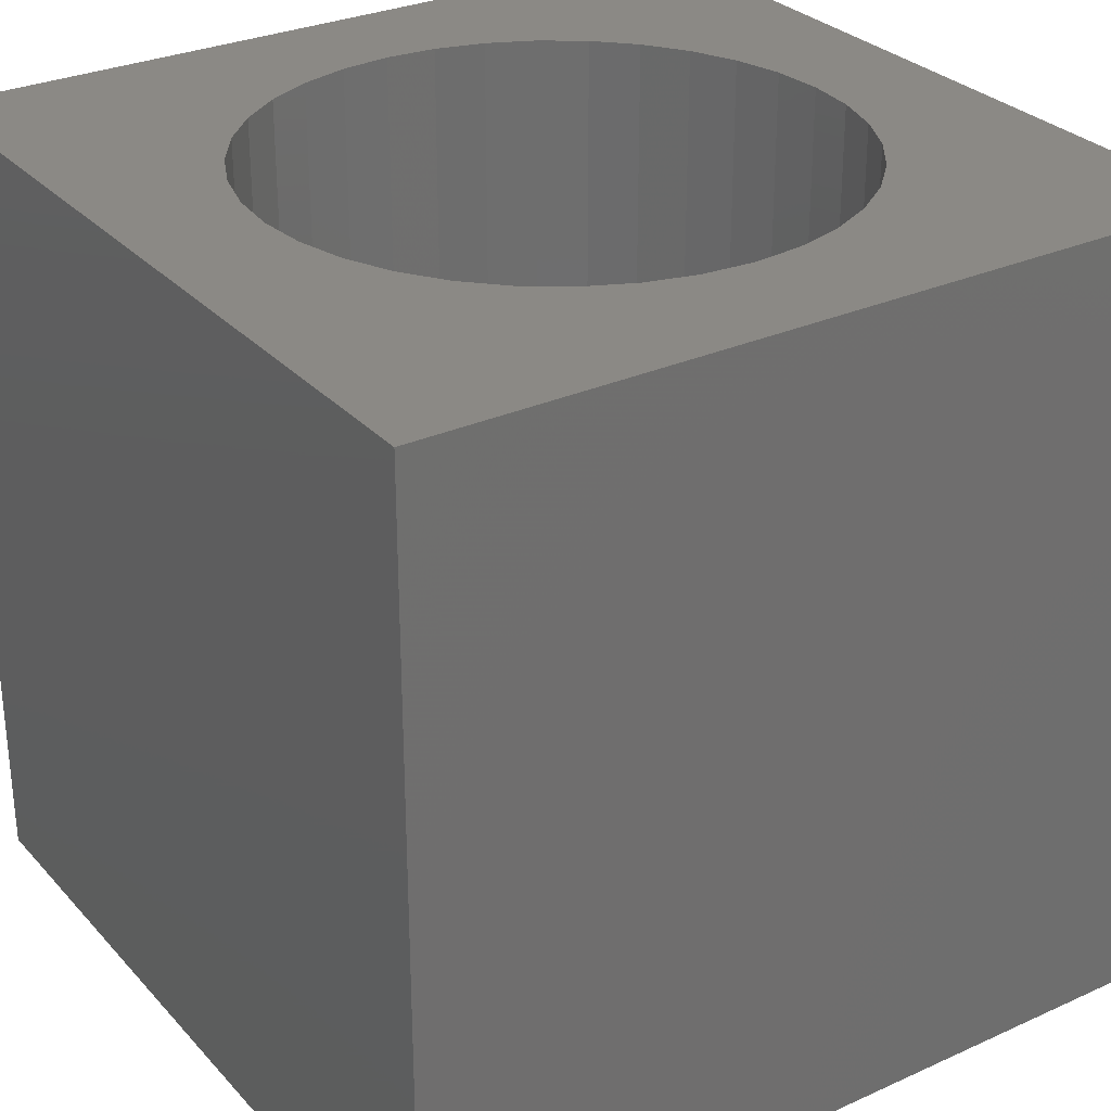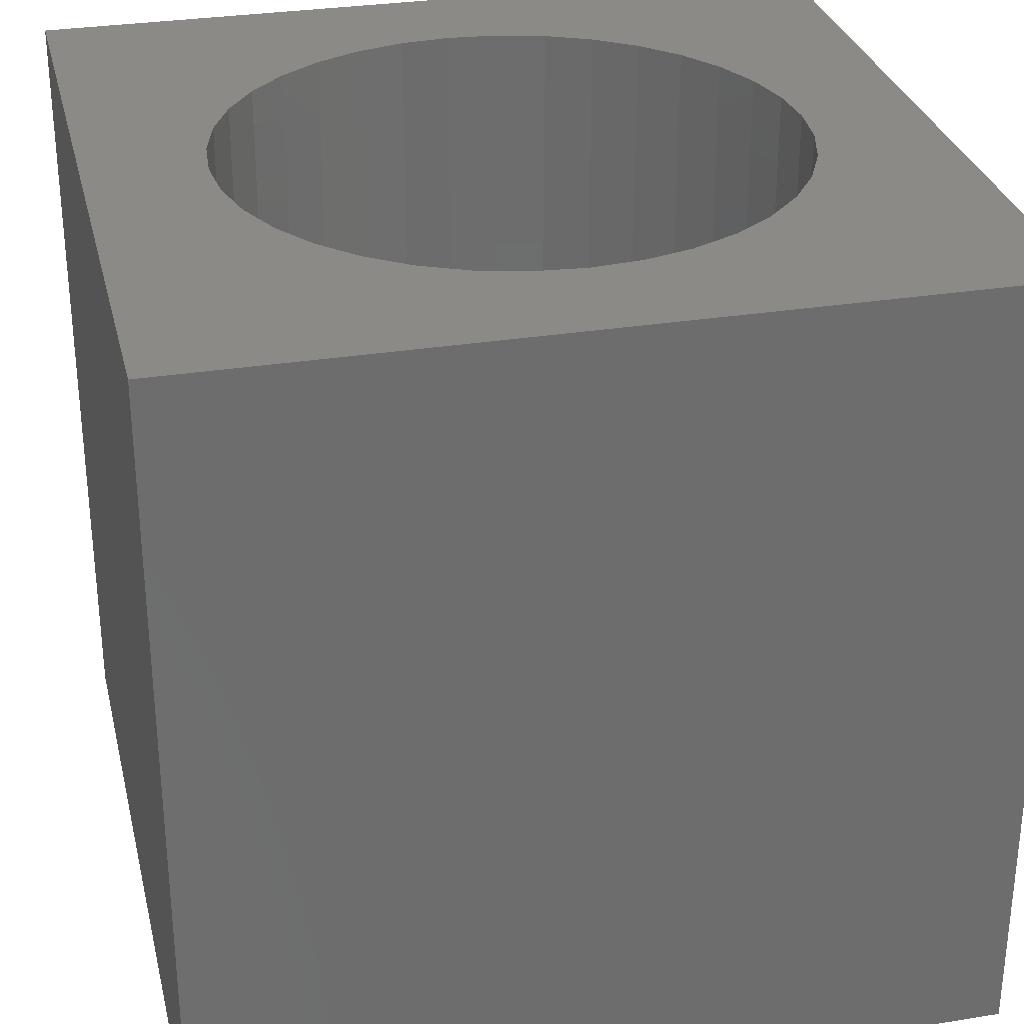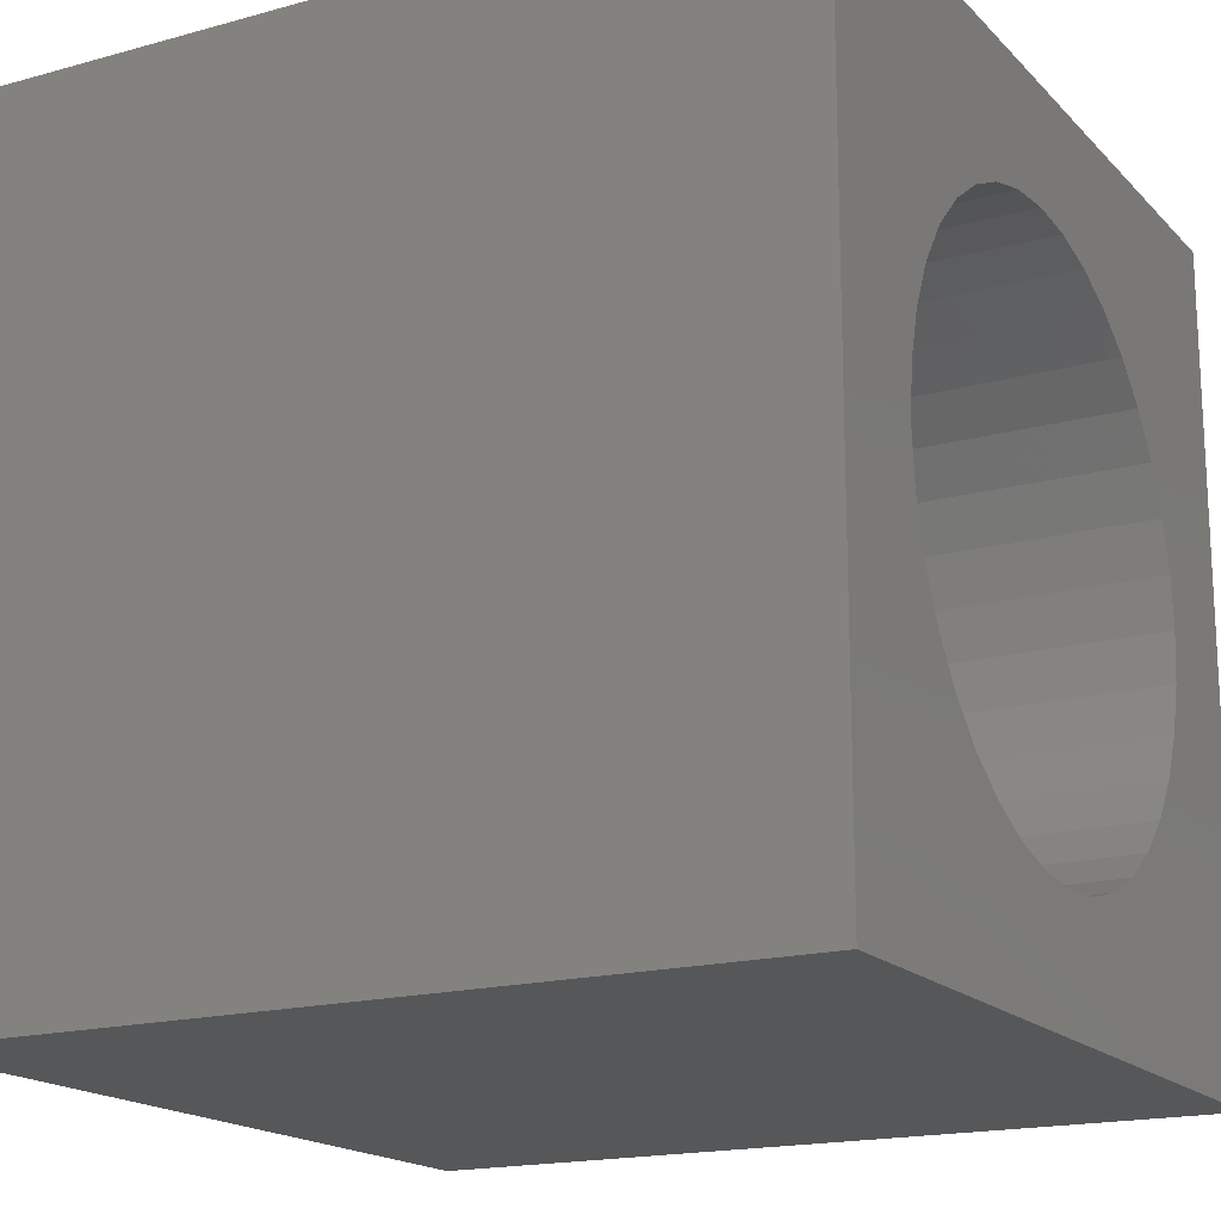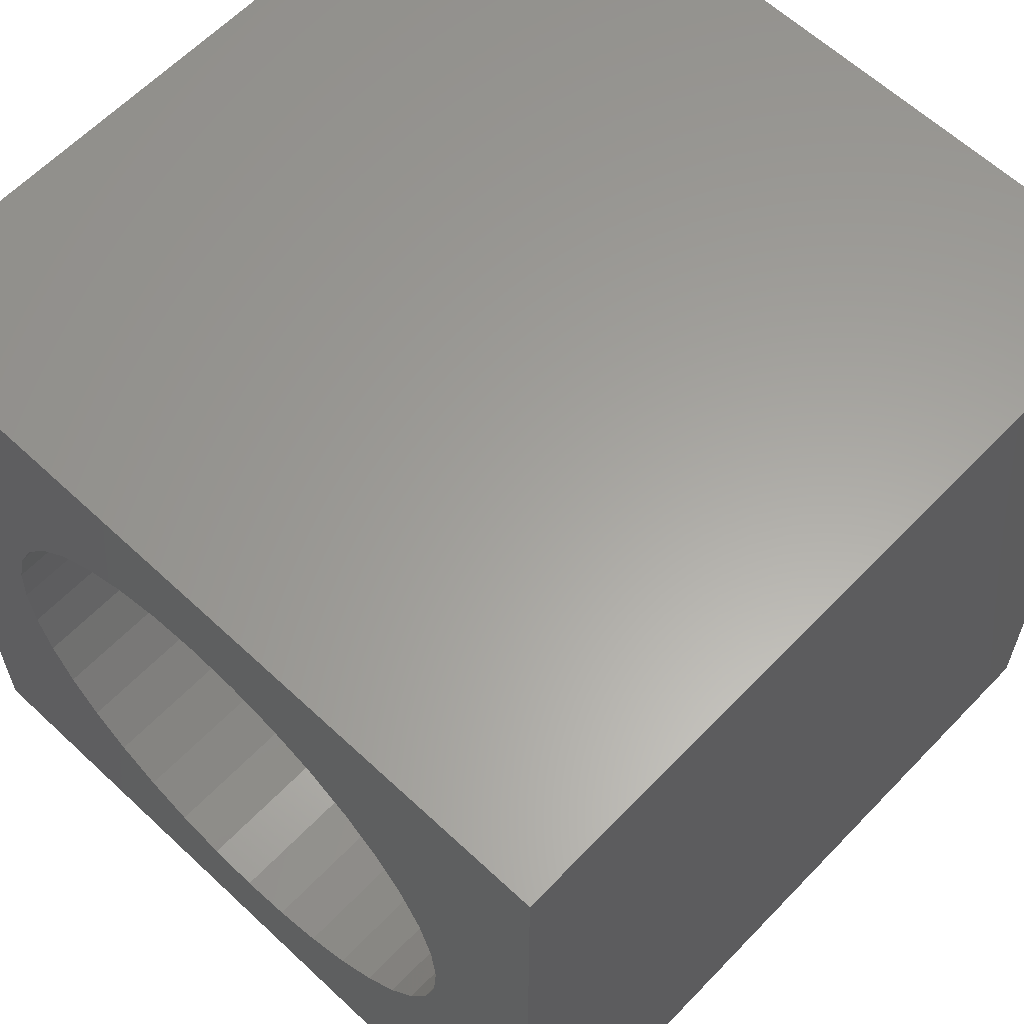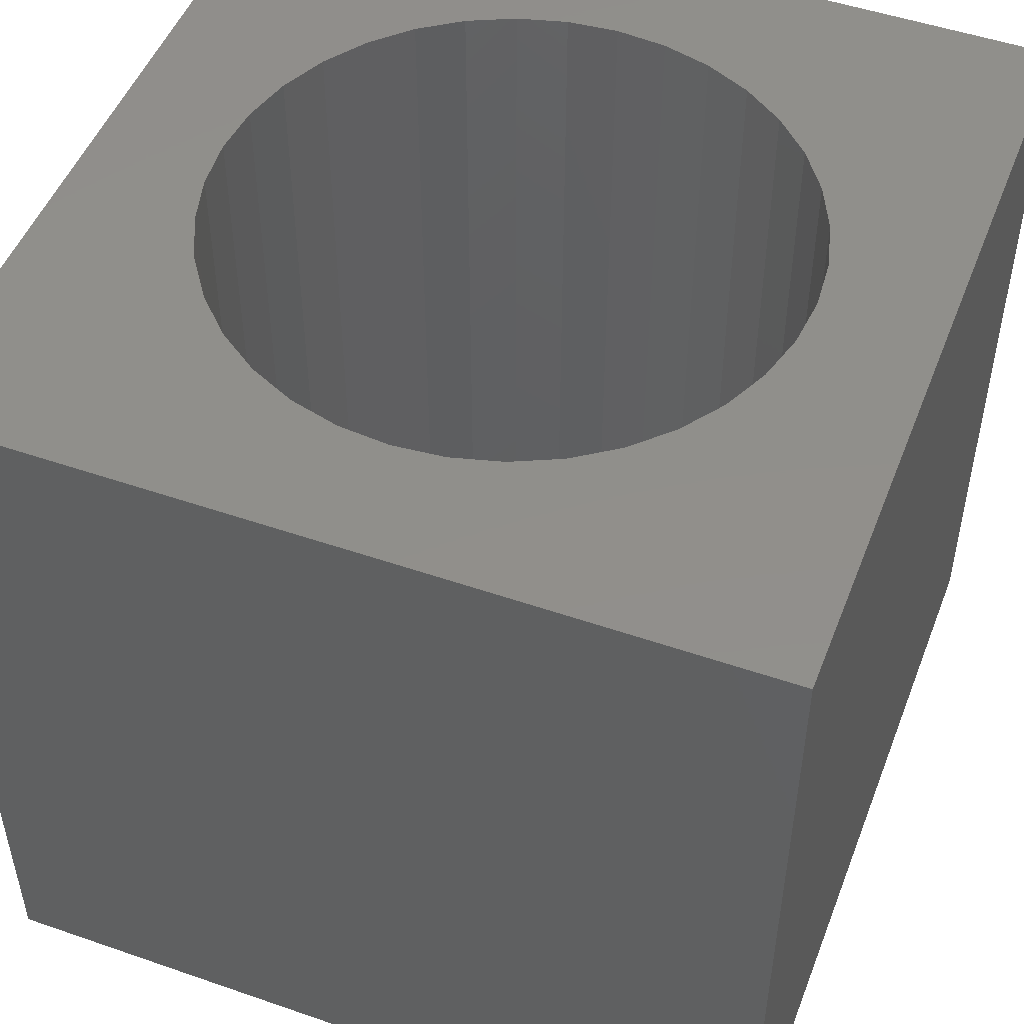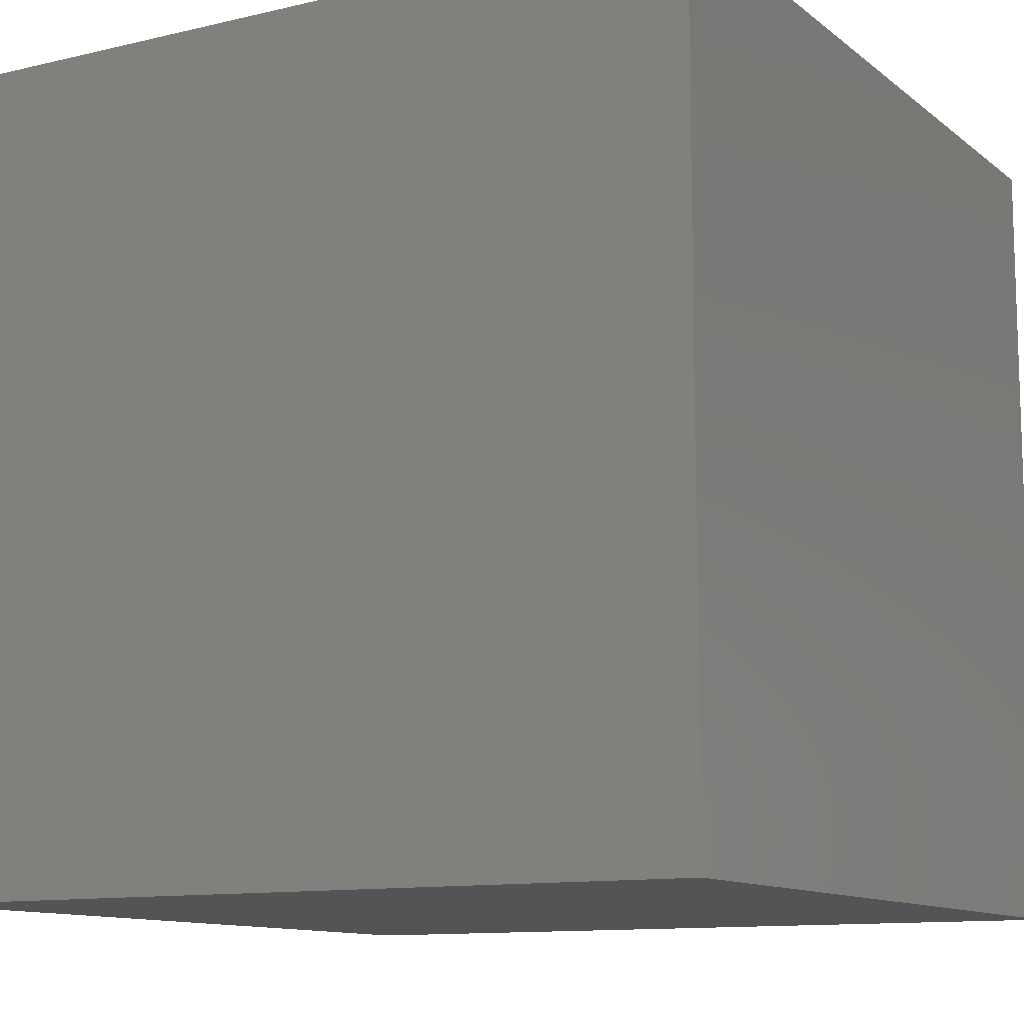
<metadata>
{"format":"stl","ext":"stl","renderer":"f3d","projection":"perspective","resolution":1024,"background":"white","views":[{"elev":29.5,"azim":-33.6,"up":"+Z"},{"elev":30.3,"azim":76.8,"up":"+Z"},{"elev":-17.5,"azim":-61.3,"up":"+Y"},{"elev":61.5,"azim":43.6,"up":"+Y"},{"elev":49.8,"azim":20.9,"up":"+Z"},{"elev":-11.4,"azim":-150.1,"up":"+Z"}]}
</metadata>
<code>
# stl→obj: 80 verts, 156 faces
v 10 0 10
v 10 10 0
v 10 10 10
v 10 0 0
v 8.55 5 10
v 8.496 5.616 10
v 8.336 6.214 10
v 8.074 6.775 10
v 7.719 7.282 10
v 7.282 7.719 10
v 6.775 8.074 10
v 6.214 8.336 10
v 5.616 8.496 10
v 5 8.55 10
v 0 10 10
v 1.504 5.616 10
v 1.45 5 10
v 1.664 6.214 10
v 1.926 6.775 10
v 2.281 7.282 10
v 2.718 7.719 10
v 3.225 8.074 10
v 3.786 8.336 10
v 4.384 8.496 10
v 8.496 4.384 10
v 8.336 3.786 10
v 8.074 3.225 10
v 7.719 2.718 10
v 7.282 2.281 10
v 6.775 1.926 10
v 6.214 1.664 10
v 5.616 1.504 10
v 5 1.45 10
v 0 0 10
v 4.384 1.504 10
v 3.786 1.664 10
v 3.225 1.926 10
v 2.718 2.281 10
v 2.281 2.718 10
v 1.926 3.225 10
v 1.664 3.786 10
v 1.504 4.384 10
v 8.496 5.616 1
v 8.496 4.384 1
v 8.55 5 1
v 8.336 6.214 1
v 8.336 3.786 1
v 8.074 6.775 1
v 8.074 3.225 1
v 7.719 7.282 1
v 7.719 2.718 1
v 7.282 7.719 1
v 7.282 2.281 1
v 6.775 8.074 1
v 6.775 1.926 1
v 6.214 8.336 1
v 6.214 1.664 1
v 5.616 8.496 1
v 5.616 1.504 1
v 5 8.55 1
v 5 1.45 1
v 4.384 8.496 1
v 4.384 1.504 1
v 3.786 8.336 1
v 3.786 1.664 1
v 3.225 8.074 1
v 3.225 1.926 1
v 2.718 7.719 1
v 2.718 2.281 1
v 2.281 7.282 1
v 2.281 2.718 1
v 1.926 6.775 1
v 1.926 3.225 1
v 1.664 6.214 1
v 1.664 3.786 1
v 1.504 5.616 1
v 1.504 4.384 1
v 1.45 5 1
v 0 0 0
v 0 10 0
f 1 2 3
f 2 1 4
f 3 5 1
f 3 6 5
f 3 7 6
f 3 8 7
f 3 9 8
f 3 10 9
f 3 11 10
f 3 12 11
f 3 13 12
f 3 14 13
f 15 14 3
f 16 15 17
f 18 15 16
f 19 15 18
f 20 15 19
f 21 15 20
f 22 15 21
f 23 15 22
f 24 15 23
f 14 15 24
f 25 1 5
f 26 1 25
f 27 1 26
f 28 1 27
f 29 1 28
f 30 1 29
f 31 1 30
f 32 1 31
f 33 1 32
f 34 33 35
f 34 17 15
f 33 34 1
f 36 34 35
f 37 34 36
f 38 34 37
f 39 34 38
f 40 34 39
f 41 34 40
f 42 34 41
f 17 34 42
f 43 44 45
f 46 44 43
f 46 47 44
f 48 47 46
f 48 49 47
f 50 49 48
f 50 51 49
f 52 51 50
f 52 53 51
f 54 53 52
f 54 55 53
f 56 55 54
f 56 57 55
f 58 57 56
f 58 59 57
f 60 59 58
f 60 61 59
f 62 61 60
f 62 63 61
f 64 63 62
f 64 65 63
f 66 65 64
f 66 67 65
f 68 67 66
f 68 69 67
f 70 69 68
f 70 71 69
f 72 71 70
f 72 73 71
f 74 73 72
f 74 75 73
f 76 75 74
f 76 77 75
f 77 76 78
f 79 15 80
f 15 79 34
f 2 15 3
f 15 2 80
f 79 1 34
f 1 79 4
f 59 33 32
f 33 59 61
f 43 7 46
f 7 43 6
f 45 6 43
f 6 45 5
f 46 8 48
f 8 46 7
f 55 31 30
f 31 55 57
f 50 10 52
f 10 50 9
f 61 35 33
f 35 61 63
f 68 22 21
f 22 68 66
f 16 74 18
f 74 16 76
f 51 27 49
f 27 51 28
f 57 32 31
f 32 57 59
f 20 68 21
f 68 20 70
f 48 9 50
f 9 48 8
f 66 23 22
f 23 66 64
f 64 24 23
f 24 64 62
f 65 37 36
f 37 65 67
f 18 72 19
f 72 18 74
f 17 76 16
f 76 17 78
f 53 28 51
f 28 53 29
f 58 12 13
f 12 58 56
f 41 77 42
f 77 41 75
f 63 36 35
f 36 63 65
f 53 30 29
f 30 53 55
f 67 38 37
f 38 67 69
f 40 75 41
f 75 40 73
f 39 73 40
f 73 39 71
f 47 25 44
f 25 47 26
f 44 5 45
f 5 44 25
f 38 71 39
f 71 38 69
f 54 10 11
f 10 54 52
f 60 13 14
f 13 60 58
f 49 26 47
f 26 49 27
f 56 11 12
f 11 56 54
f 62 14 24
f 14 62 60
f 42 78 17
f 78 42 77
f 19 70 20
f 70 19 72
f 79 2 4
f 2 79 80

</code>
